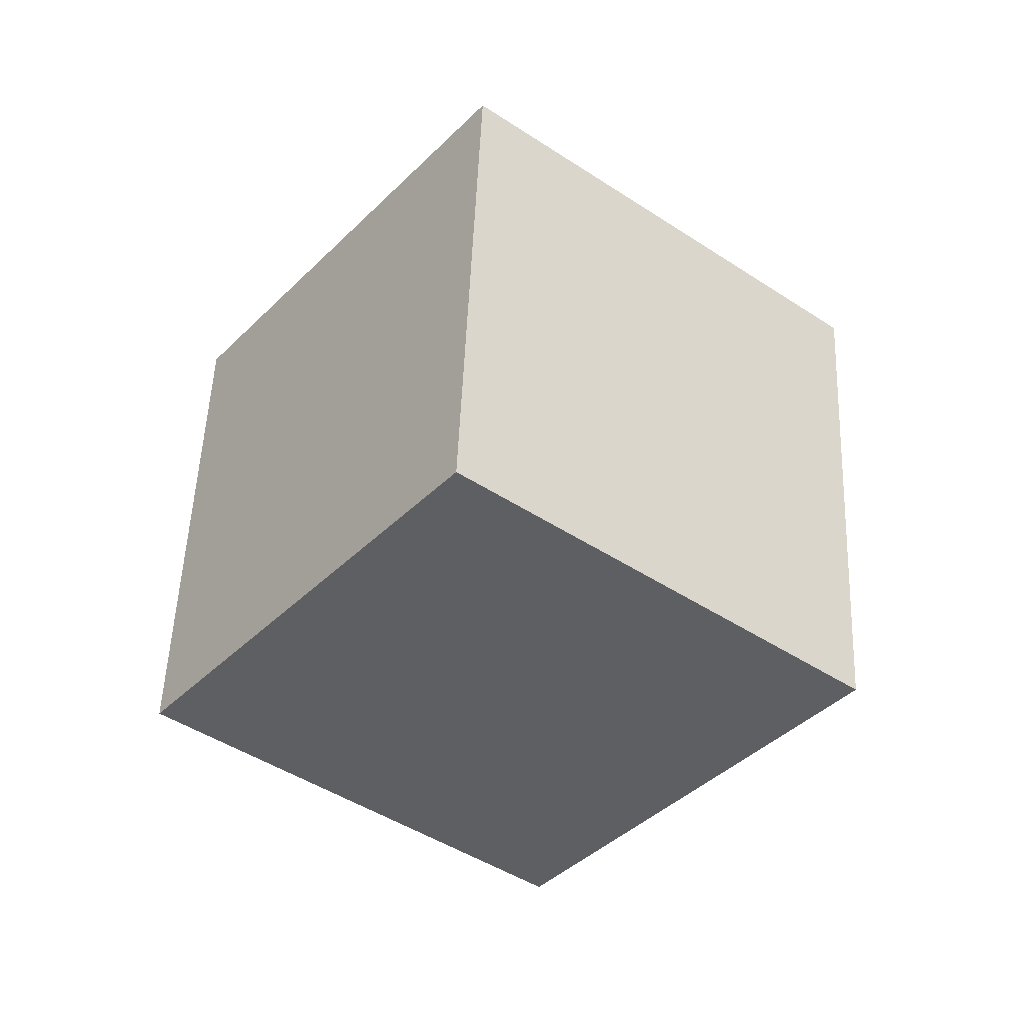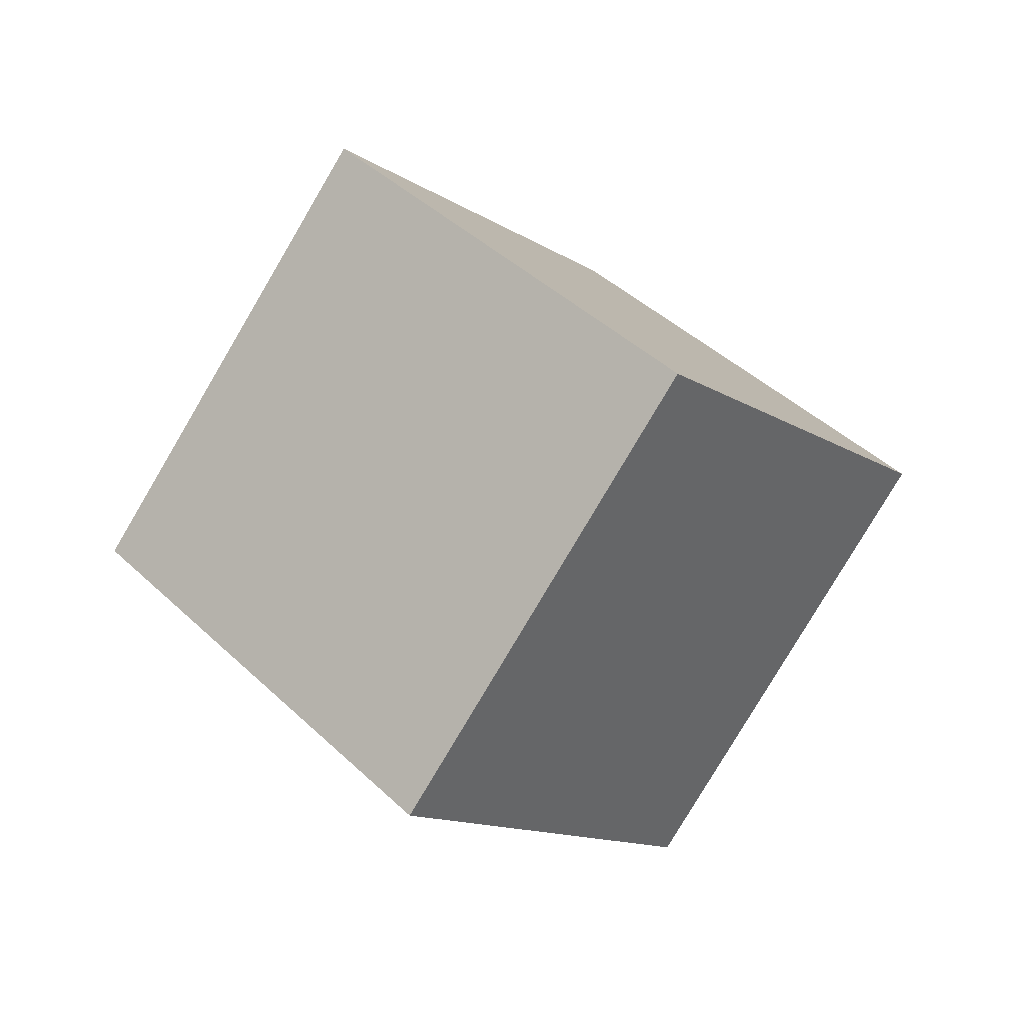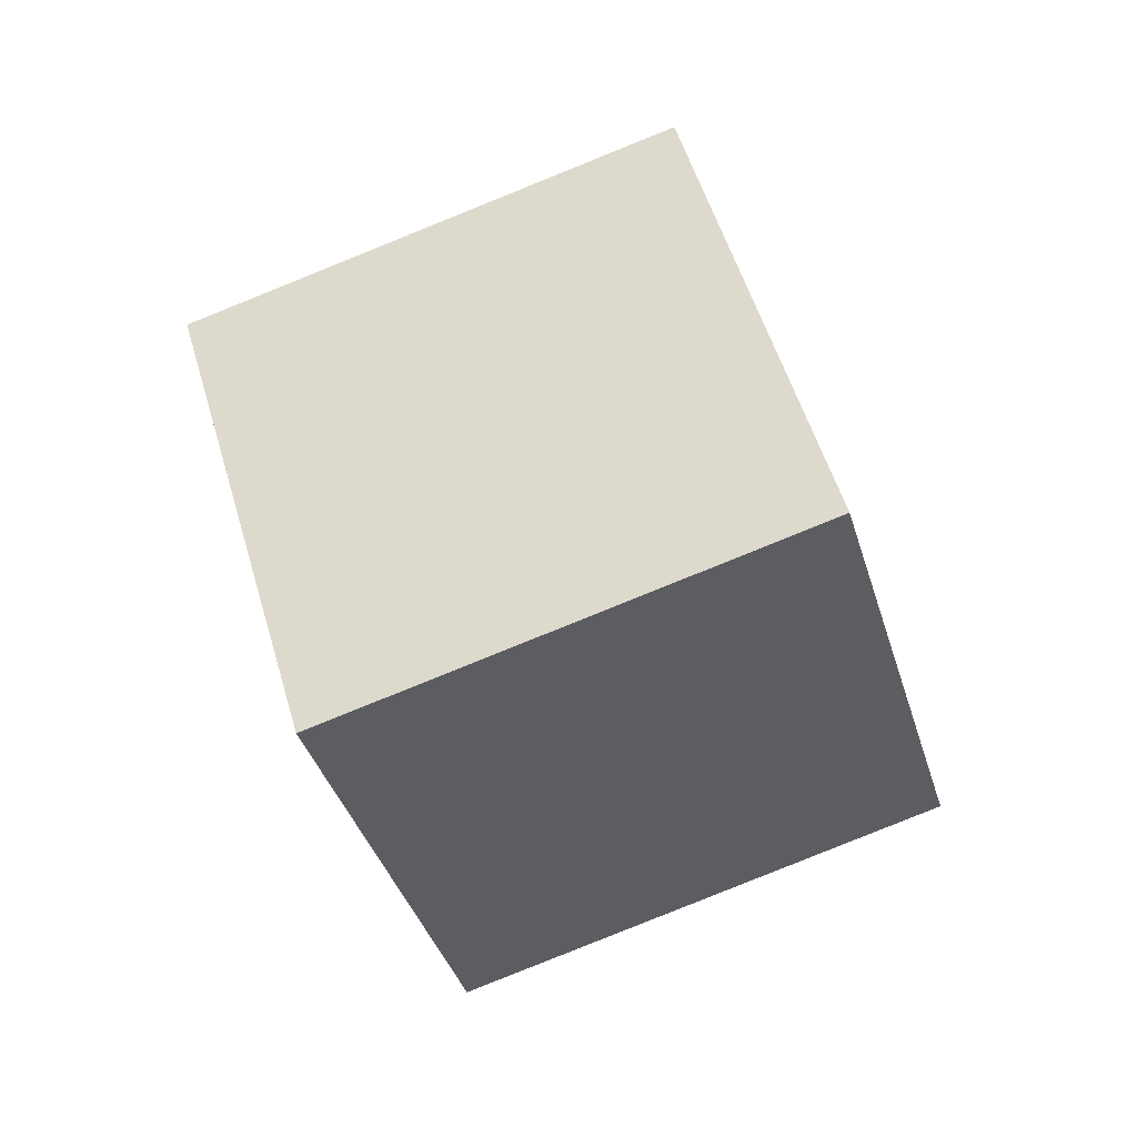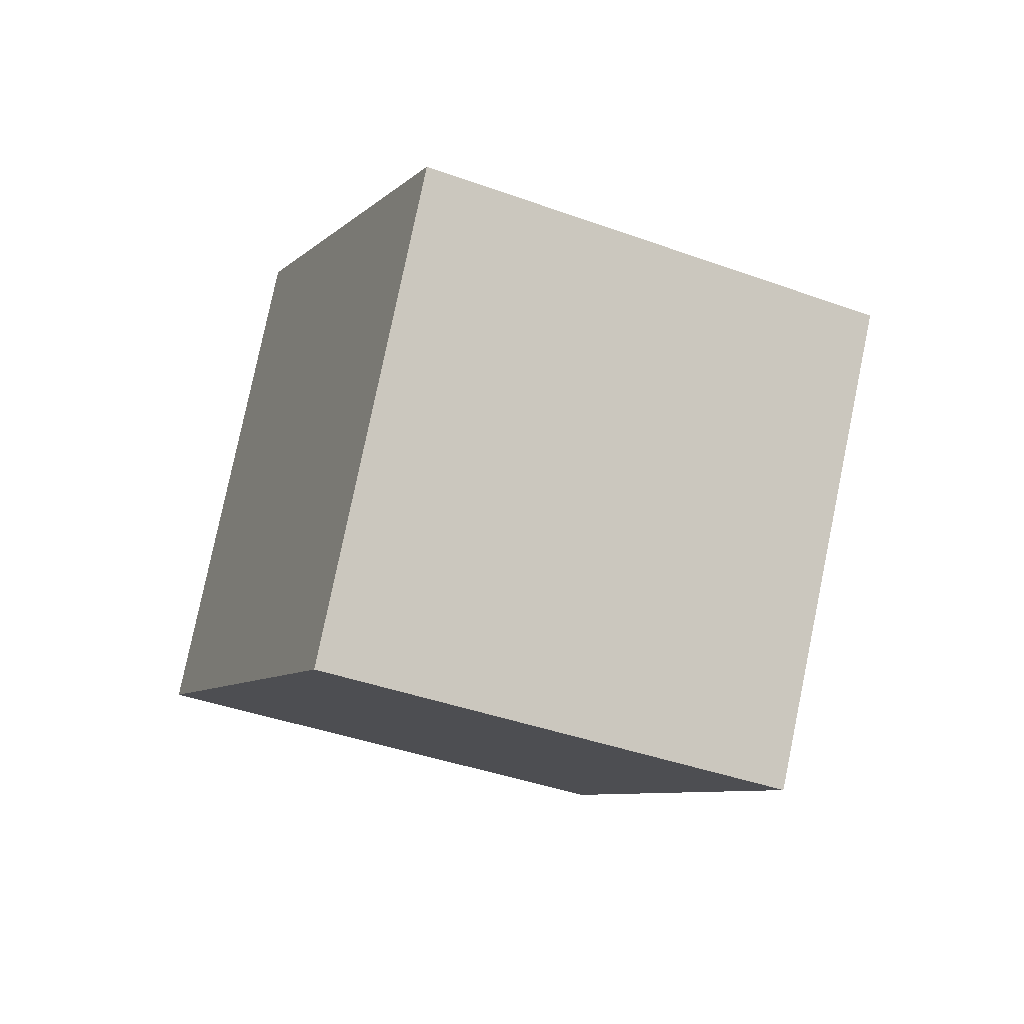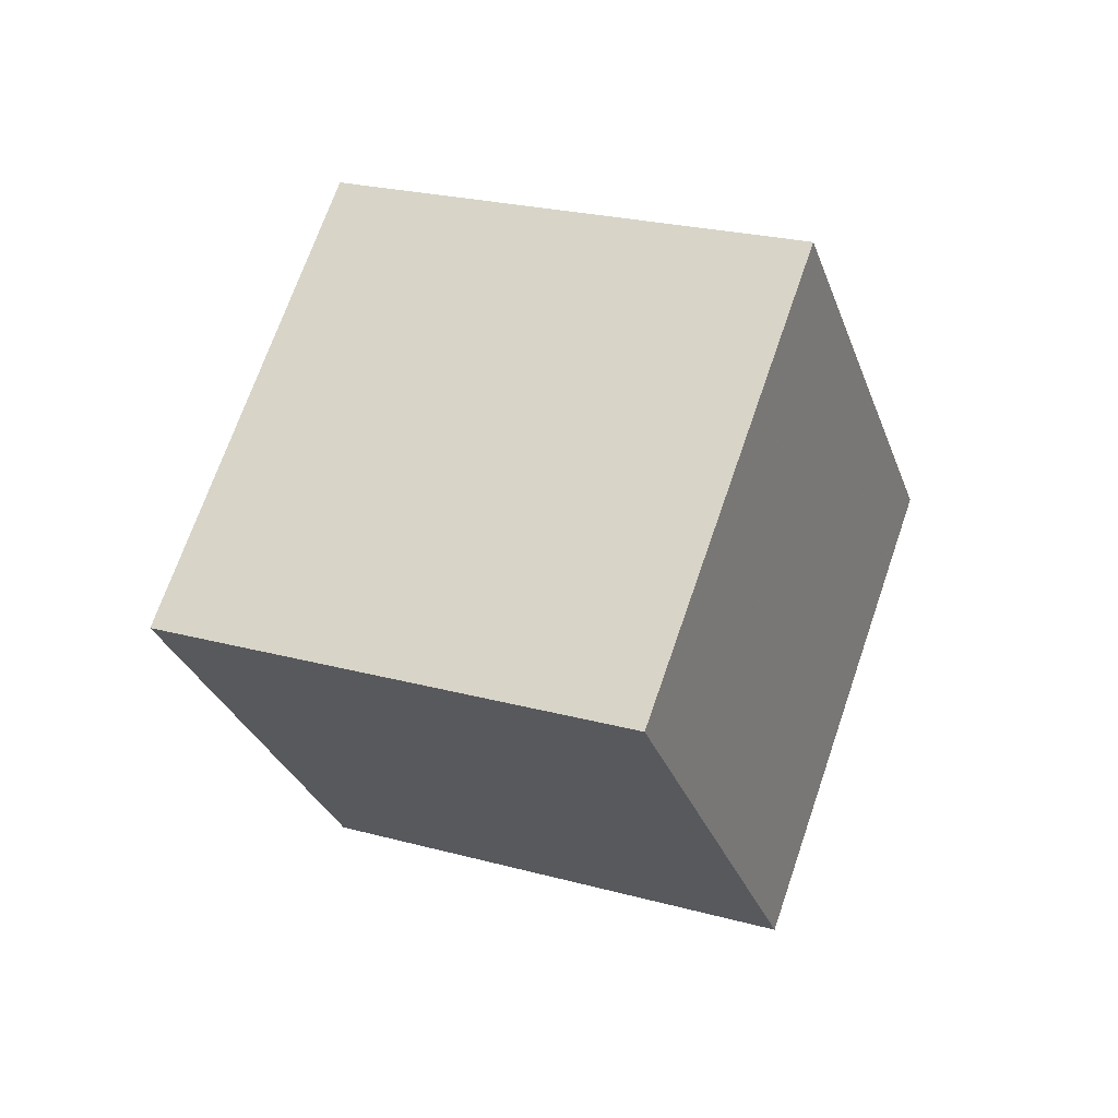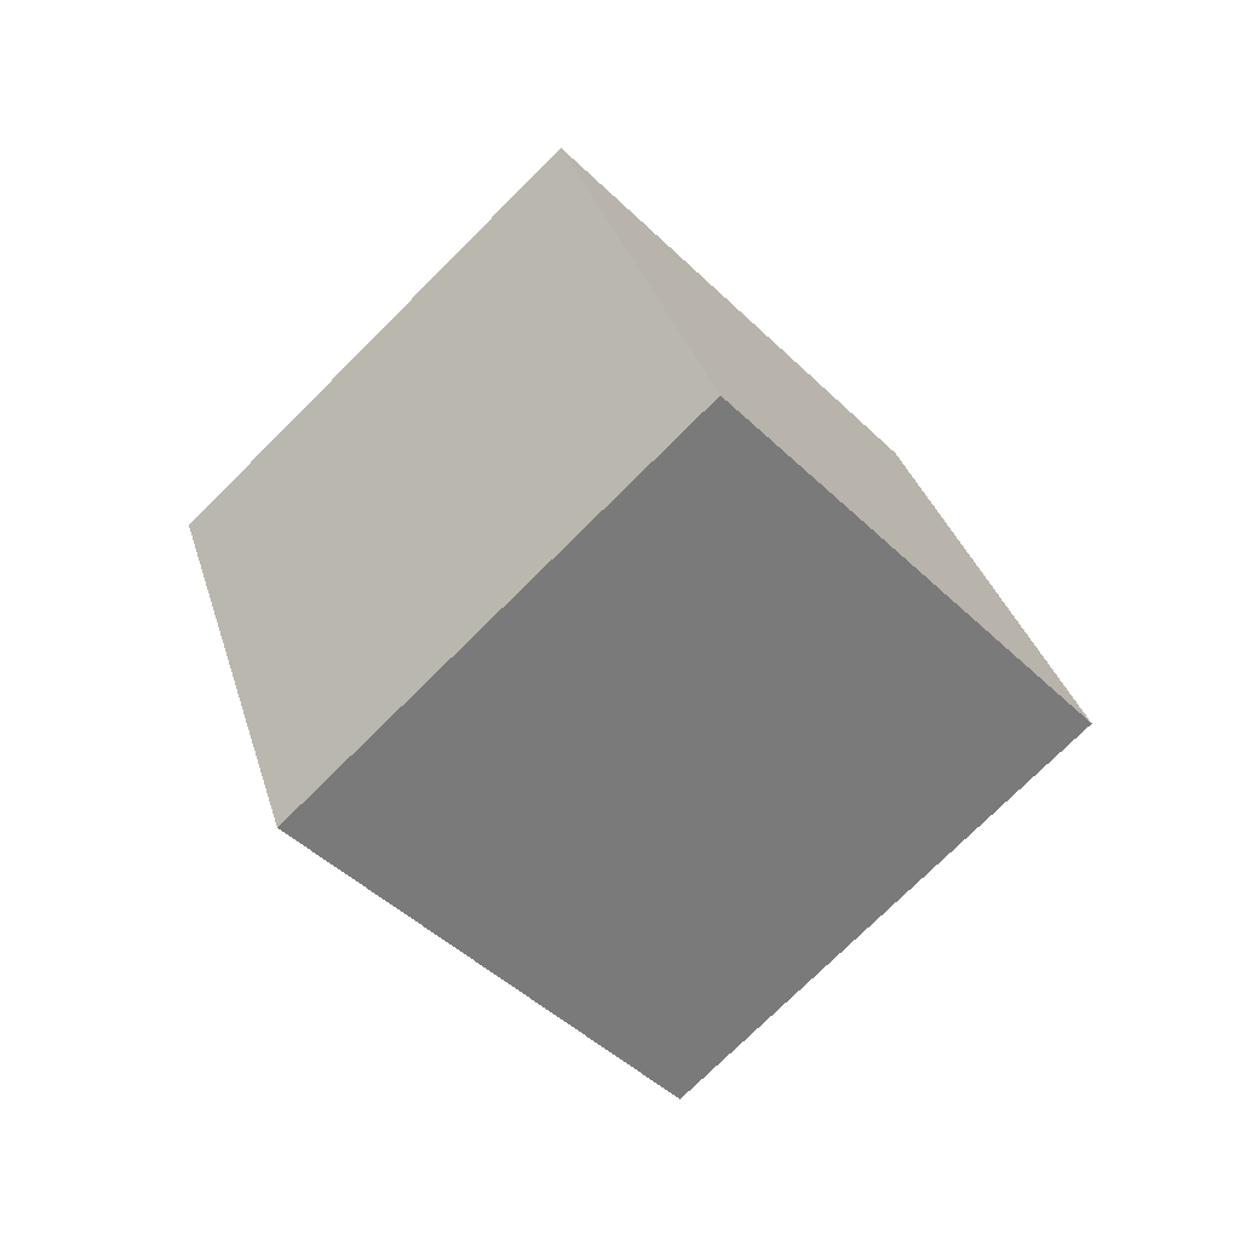
<metadata>
{"format":"obj","ext":"obj","renderer":"f3d","projection":"perspective","resolution":1024,"background":"white","views":[{"elev":-8.8,"azim":95.5,"up":"+Z"},{"elev":43.0,"azim":107.2,"up":"+Y"},{"elev":26.9,"azim":-59.1,"up":"+Z"},{"elev":17.4,"azim":113.9,"up":"+Z"},{"elev":21.3,"azim":-95.7,"up":"+Y"},{"elev":31.5,"azim":-46.5,"up":"+Y"}]}
</metadata>
<code>
v -5.872 -7.175 9.222
v -0.6755 -7.077 0.6785
v 0.3233 -0.3323 13.07
v 5.52 -0.2343 4.525
v -11.76 0.1167 5.727
v -6.559 0.2147 -2.817
v -5.56 6.959 9.573
v -0.3638 7.057 1.03
f 2 4 1
f 5 2 1
f 1 4 3
f 3 5 1
f 2 8 4
f 6 2 5
f 6 8 2
f 4 8 3
f 7 5 3
f 3 8 7
f 7 6 5
f 8 6 7

</code>
